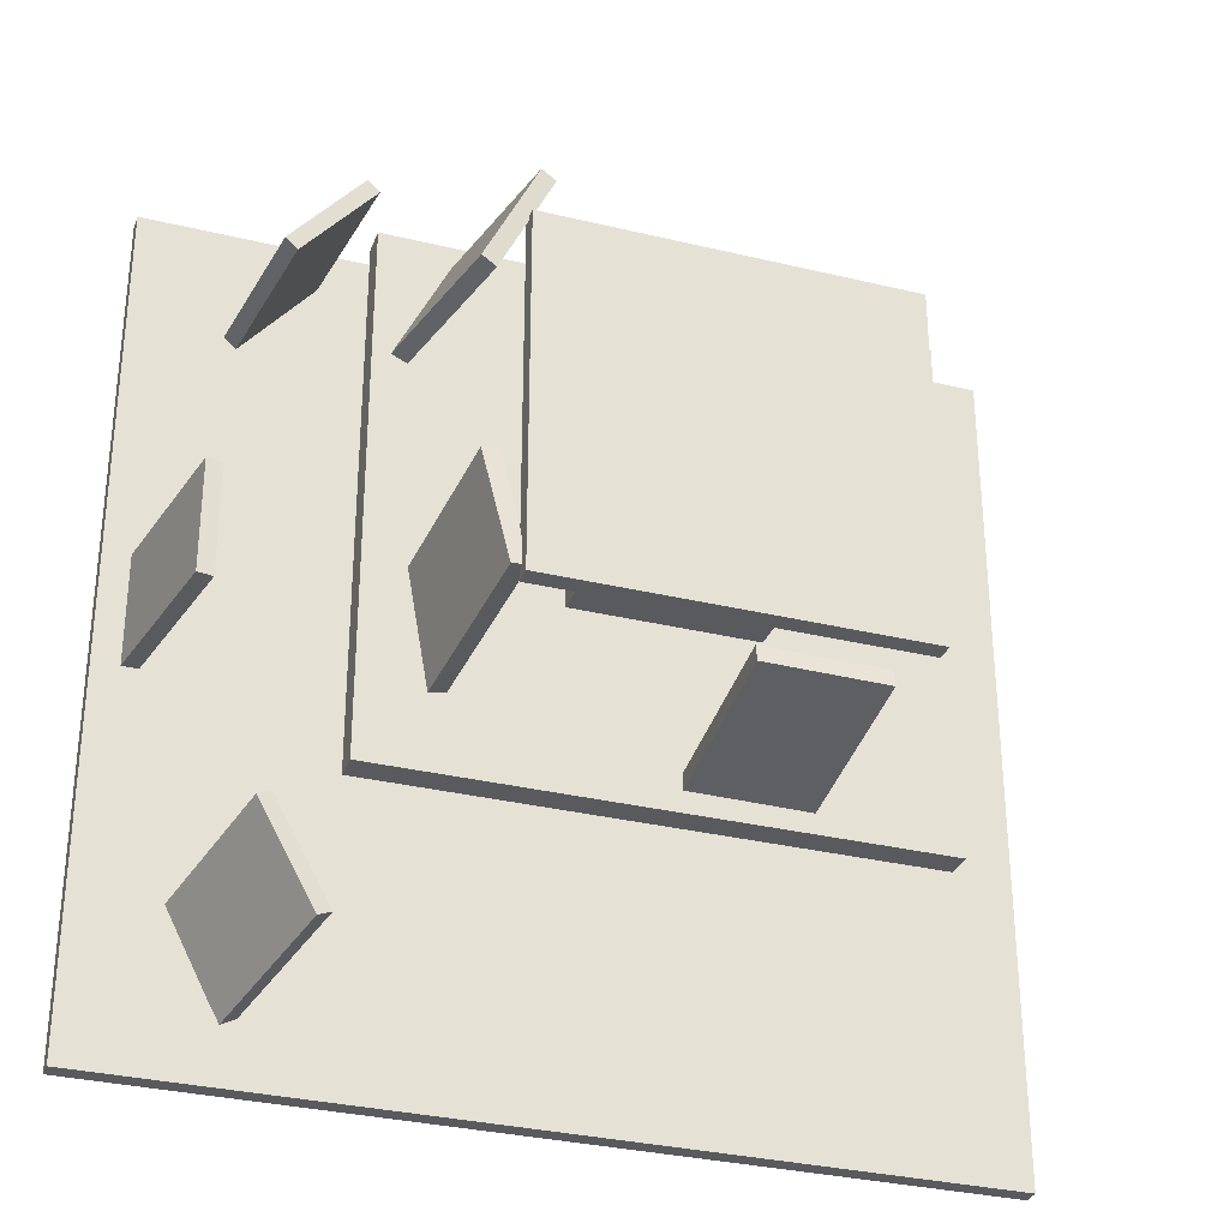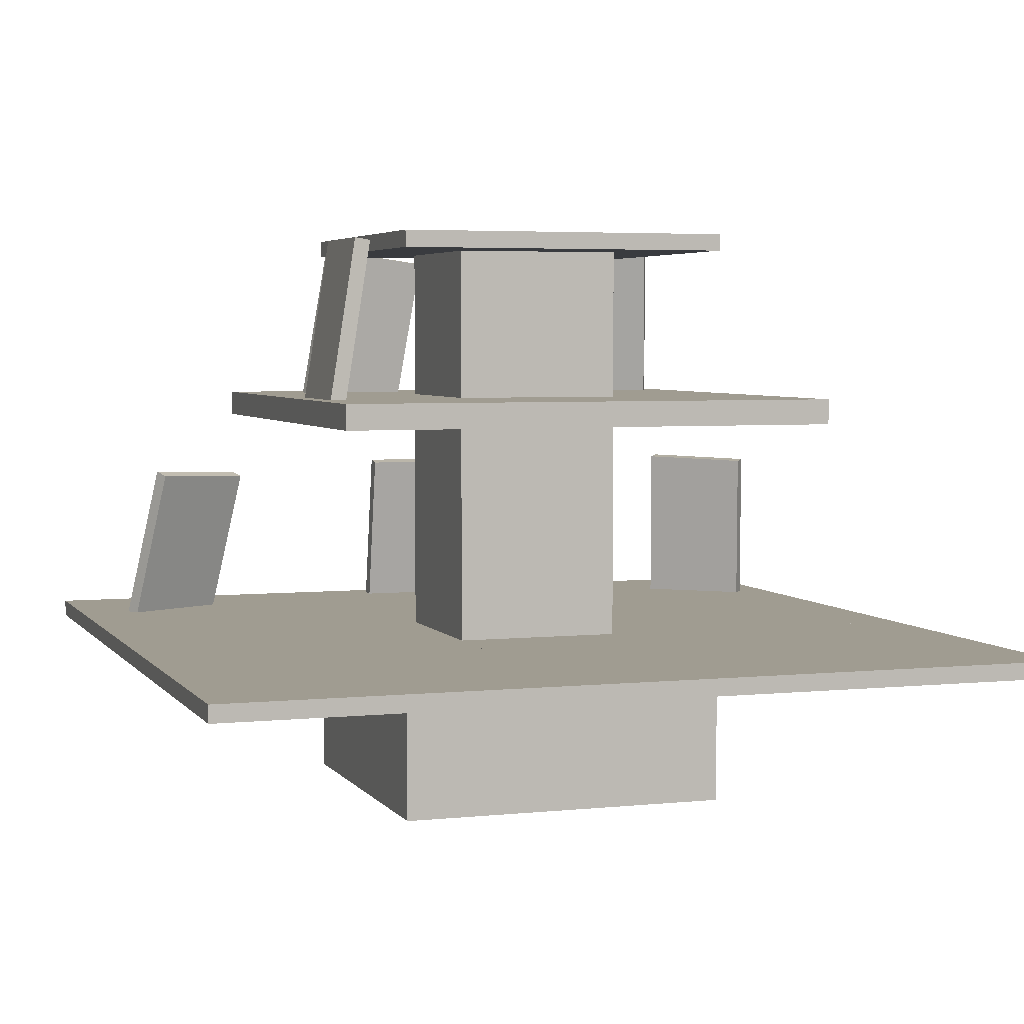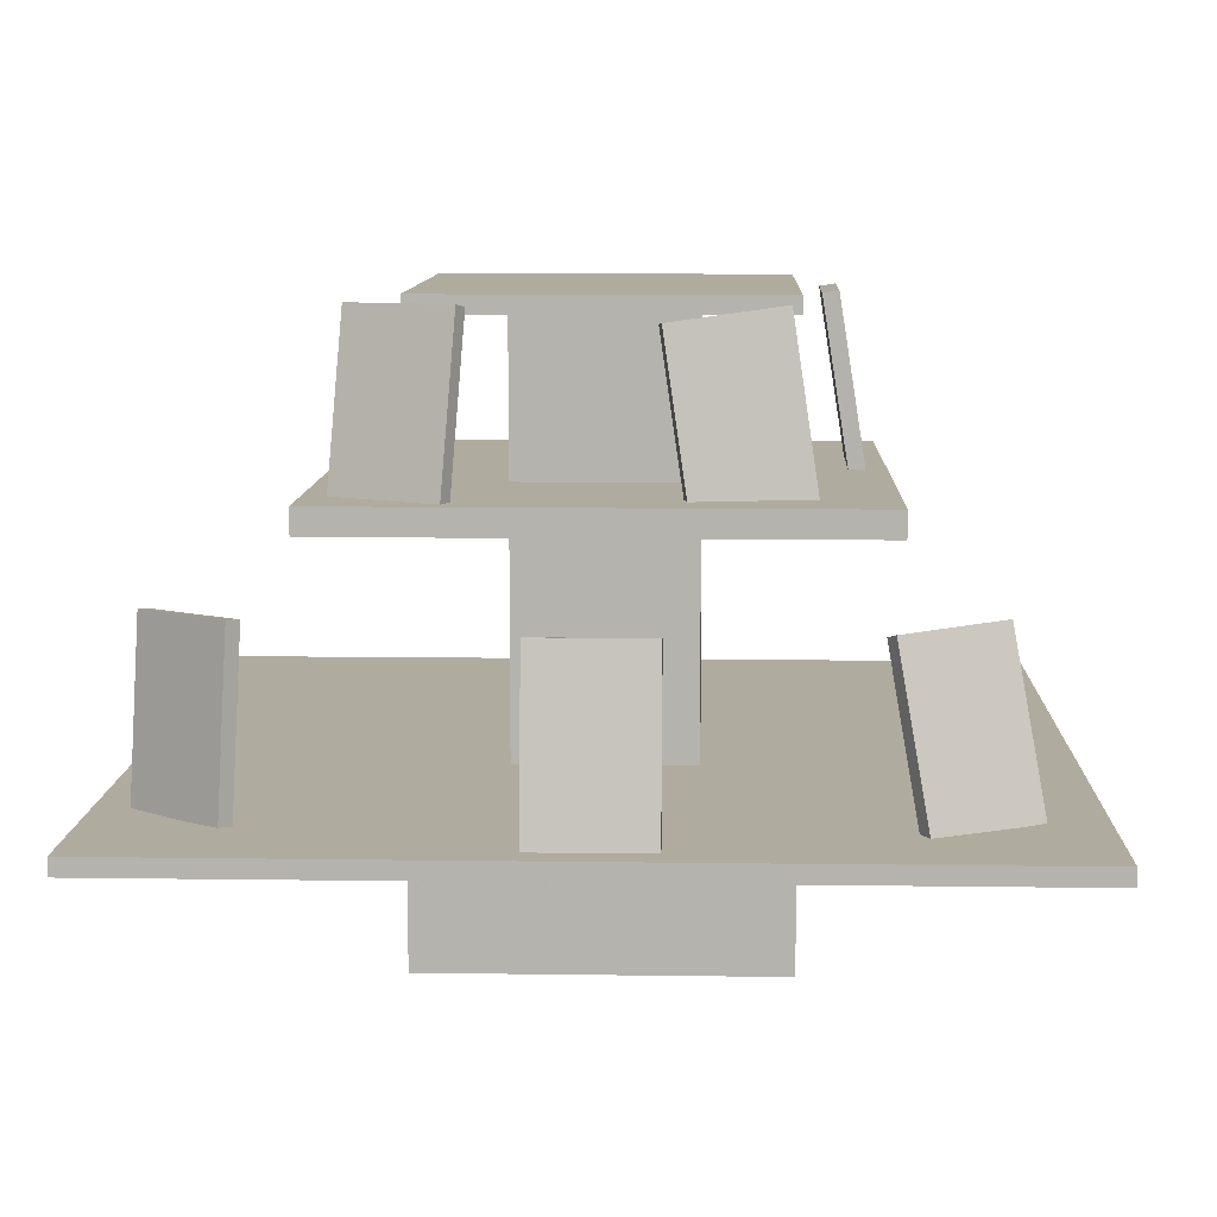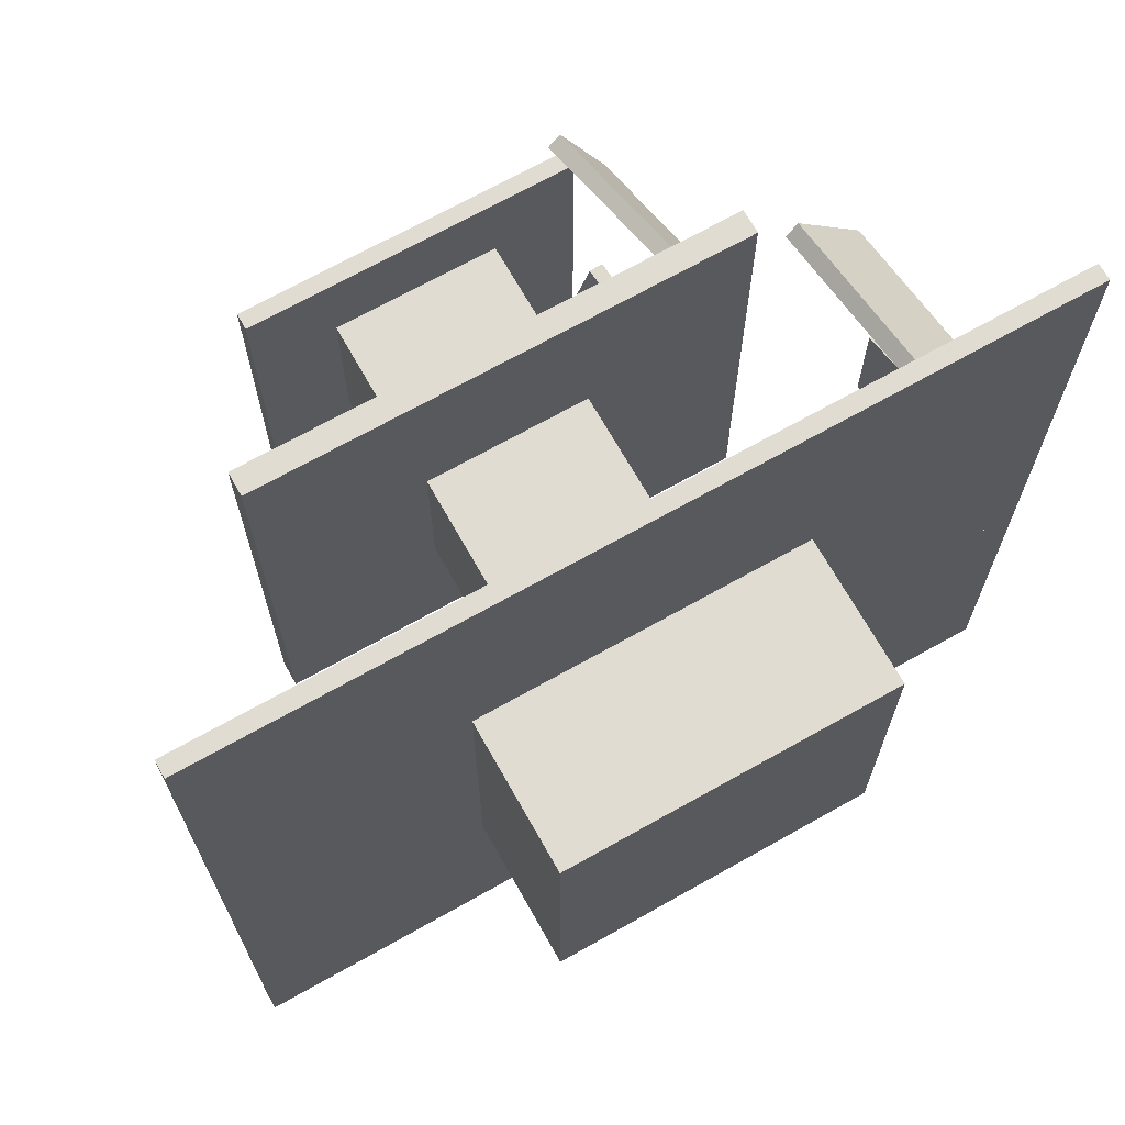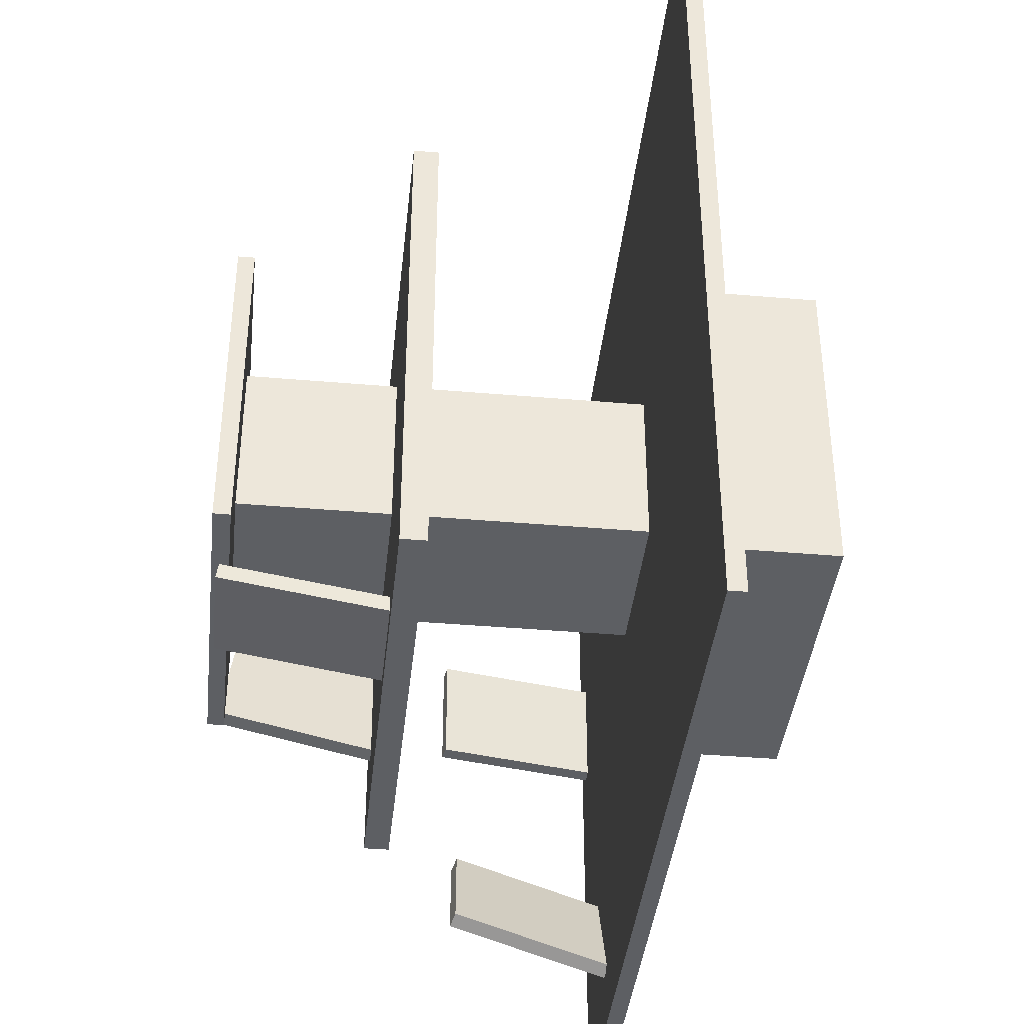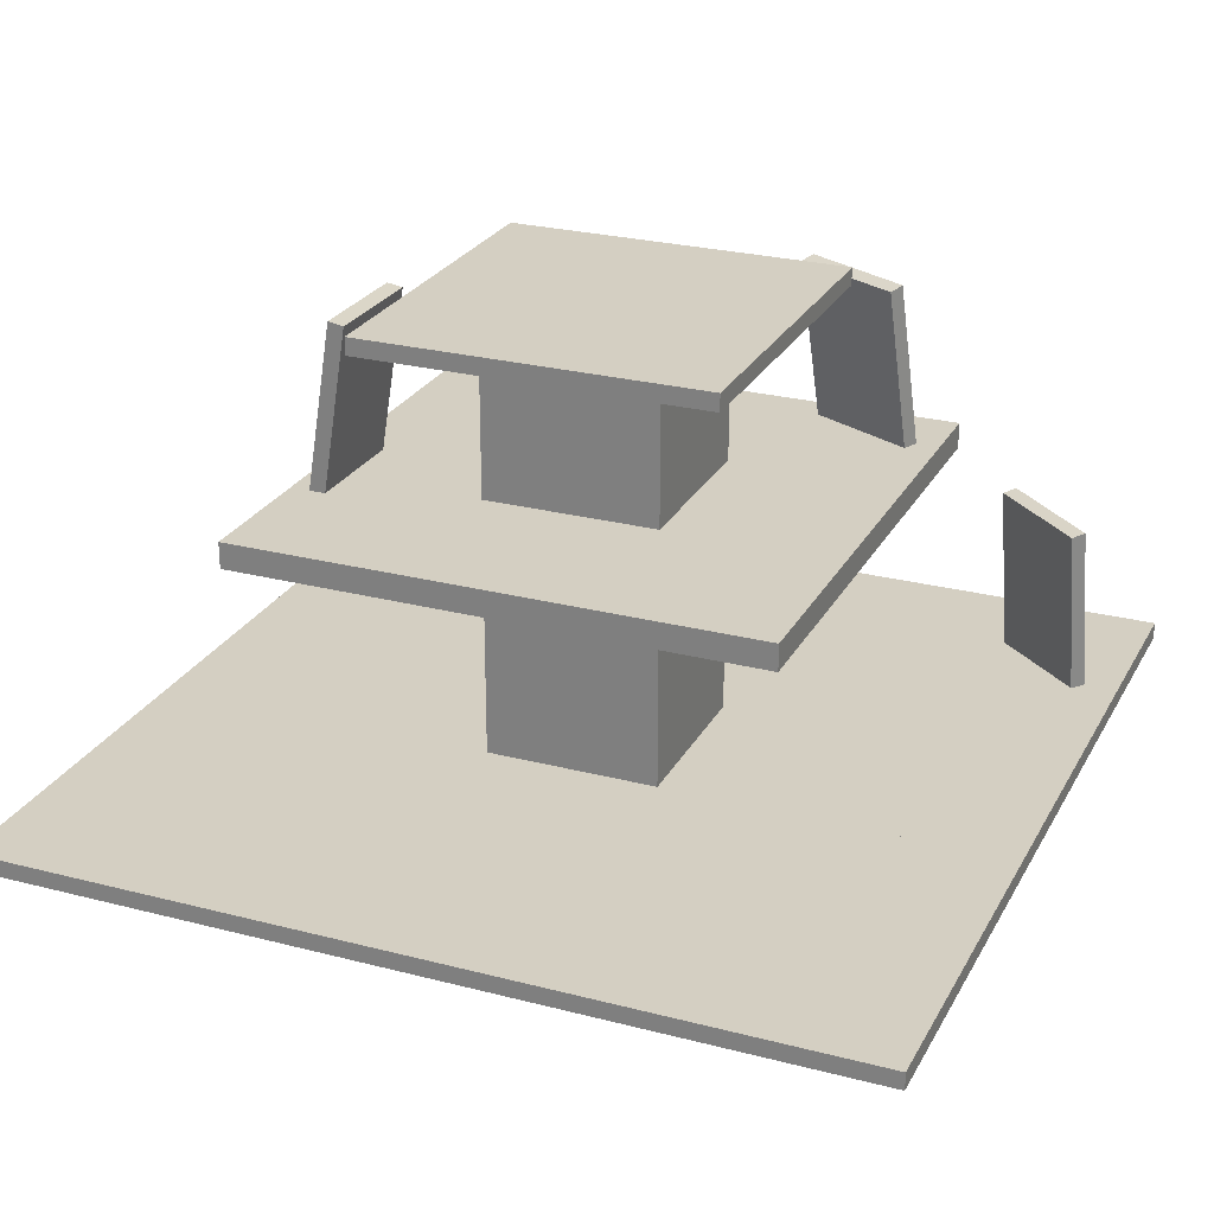
<metadata>
{"format":"obj","ext":"obj","renderer":"f3d","projection":"perspective","resolution":1024,"background":"white","views":[{"elev":-31.8,"azim":161.2,"up":"+Z"},{"elev":4.3,"azim":-108.9,"up":"+Y"},{"elev":9.7,"azim":92.1,"up":"+Y"},{"elev":69.3,"azim":-29.4,"up":"+Z"},{"elev":-40.0,"azim":-96.1,"up":"+Z"},{"elev":25.6,"azim":-67.3,"up":"+Y"}]}
</metadata>
<code>
o Cube
v 1 1 -1
v 1 -1 -1
v 1 1 1
v 1 -1 1
v -1 1 -1
v -1 -1 -1
v -1 1 1
v -1 -1 1
v 1 4 1
v -1 4 1
v 1 4 -1
v -1 4 -1
v 1 0.8 -1
v -1 0.8 1
v 1 0.8 1
v -1 0.8 -1
v 5 1 -1
v 5 1 1
v 5 0.8 -1
v 5 0.8 1
v -1 0.8 5
v -1 1 5
v 1 1 5
v 1 0.8 5
v -5 0.8 1
v -5 1 1
v -5 1 -1
v -5 0.8 -1
v -1 1 -5
v 1 1 -5
v 1 0.8 -5
v -1 0.8 -5
v 5 1 -1
v 5 0.8 -1
v 5 1 -5
v 5 0.8 -5
v 5 1 1
v 5 0.8 1
v 5 1 5
v 5 0.8 5
v -1 0.8 5
v -1 1 5
v -5 0.8 5
v -5 1 5
v -5 1 -1
v -5 0.8 -1
v -5 1 -5
v -5 0.8 -5
v 1 6 1
v -1 6 1
v 1 6 -1
v -1 6 -1
v -1 3.7 -1
v 1 3.7 -1
v 1 3.7 1
v -1 3.7 1
v 1 4 3
v -1 4 3
v 1 3.7 3
v -1 3.7 3
v -3 4 1
v -3 4 -1
v -3 3.7 -1
v -3 3.7 1
v -1 4 -3
v 1 4 -3
v -1 3.7 -3
v 1 3.7 -3
v 3 4 -1
v 3 4 1
v 3 3.7 1
v 3 3.7 -1
v 1 3.7 3
v 1 4 3
v 3 3.7 3
v 3 4 3
v -1 4 3
v -1 3.7 3
v -3 4 3
v -3 3.7 3
v -3 3.7 -1
v -3 4 -1
v -3 3.7 -3
v -3 4 -3
v 1 4 -3
v 1 3.7 -3
v 3 4 -3
v 3 3.7 -3
v -1 5.8 1
v -1 5.8 -1
v 1 5.8 1
v 1 5.8 -1
v -1 6 -2
v 1 6 -2
v -1 5.8 -2
v 1 5.8 -2
v 2 6 -1
v 2 6 1
v 2 5.8 1
v 2 5.8 -1
v 1 6 2
v -1 6 2
v -1 5.8 2
v 1 5.8 2
v -2 6 1
v -2 6 -1
v -2 5.8 1
v -2 5.8 -1
v -1 6 -2
v -1 5.8 -2
v -2 6 -2
v -2 5.8 -2
v 1 6 -2
v 1 5.8 -2
v 2 6 -2
v 2 5.8 -2
v -2 5.8 1
v -2 6 1
v -2 5.8 2
v -2 6 2
v 1 5.8 2
v 1 6 2
v 2 5.8 2
v 2 6 2
v 2 0.8 -1
v 2 -1 -1
v 2 0.8 1
v 2 -1 1
v 1 0.8 2
v 1 -1 2
v -1 -1 2
v -1 0.8 2
v -2 -1 -1
v -2 -1 1
v -2 0.8 -1
v -2 0.8 1
v 1 -1 -2
v -1 -1 -2
v 1 0.8 -2
v -1 0.8 -2
v -1 0.8 -2
v -1 -1 -2
v -2 0.8 -2
v -2 -1 -2
v 1 0.8 -2
v 1 -1 -2
v 2 0.8 -2
v 2 -1 -2
v -1 -1 2
v -1 0.8 2
v -2 -1 2
v -2 0.8 2
v 1 0.8 2
v 1 -1 2
v 2 0.8 2
v 2 -1 2
f 12 65 84 82
f 14 15 24 21
f 7 5 27 26
f 6 2 4 8
f 3 15 20 18
f 1 13 34 33
f 90 89 107 108
f 55 9 57 59
f 12 53 63 62
f 9 55 73 74
f 6 16 140 138
f 13 15 127 125
f 16 6 142 141
f 15 14 132 129
f 19 17 18 20
f 13 1 17 19
f 1 3 18 17
f 15 13 19 20
f 24 23 22 21
f 7 14 21 22
f 3 7 22 23
f 24 15 38 40
f 25 26 27 28
f 7 26 44 42
f 5 16 28 27
f 16 14 25 28
f 32 29 30 31
f 5 29 47 45
f 5 1 30 29
f 13 16 32 31
f 33 34 36 35
f 31 30 35 36
f 13 31 36 34
f 30 1 33 35
f 38 37 39 40
f 23 24 40 39
f 3 23 39 37
f 15 3 37 38
f 41 42 44 43
f 14 7 42 41
f 25 14 41 43
f 26 25 43 44
f 46 45 47 48
f 16 5 45 46
f 29 32 48 47
f 32 16 46 48
f 51 52 50 49
f 91 49 101 104
f 52 51 94 93
f 51 49 98 97
f 3 1 54 55
f 5 7 56 53
f 7 3 55 56
f 1 5 53 54
f 60 59 57 58
f 56 55 59 60
f 9 10 58 57
f 10 56 60 58
f 63 64 61 62
f 10 12 62 61
f 53 56 64 63
f 10 61 79 77
f 68 67 65 66
f 54 53 67 68
f 12 11 66 65
f 11 54 68 66
f 71 72 69 70
f 55 54 72 71
f 11 9 70 69
f 11 69 87 85
f 74 73 75 76
f 70 9 74 76
f 71 70 76 75
f 55 71 75 73
f 78 77 79 80
f 61 64 80 79
f 56 10 77 78
f 64 56 78 80
f 81 82 84 83
f 53 12 82 81
f 67 53 81 83
f 65 67 83 84
f 86 85 87 88
f 72 54 86 88
f 54 11 85 86
f 69 72 88 87
f 9 11 92 91
f 11 12 90 92
f 10 9 91 89
f 12 10 89 90
f 96 95 93 94
f 92 90 95 96
f 51 92 96 94
f 90 52 93 95
f 99 100 97 98
f 91 99 123 121
f 97 100 116 115
f 91 92 100 99
f 103 104 101 102
f 102 50 118 120
f 49 50 102 101
f 89 91 104 103
f 108 107 105 106
f 89 50 105 107
f 52 90 110 109
f 50 52 106 105
f 109 110 112 111
f 108 106 111 112
f 106 52 109 111
f 90 108 112 110
f 114 113 115 116
f 92 51 113 114
f 100 92 114 116
f 51 97 115 113
f 118 117 119 120
f 103 102 120 119
f 50 89 117 118
f 89 103 119 117
f 122 121 123 124
f 98 49 122 124
f 49 91 121 122
f 99 98 124 123
f 126 125 127 128
f 128 127 155 156
f 13 125 147 145
f 4 2 126 128
f 130 129 132 131
f 14 8 131 132
f 8 4 130 131
f 4 15 129 130
f 134 136 135 133
f 134 8 149 151
f 14 16 135 136
f 6 8 134 133
f 138 140 139 137
f 2 6 138 137
f 13 2 137 139
f 16 13 139 140
f 141 142 144 143
f 135 16 141 143
f 133 135 143 144
f 6 133 144 142
f 146 145 147 148
f 2 13 145 146
f 125 126 148 147
f 126 2 146 148
f 149 150 152 151
f 8 14 150 149
f 14 136 152 150
f 136 134 151 152
f 153 154 156 155
f 4 128 156 154
f 127 15 153 155
f 15 4 154 153
o Cube.001
v 4.512 0.9642 0.6599
v 4.167 2.934 0.6599
v 4.512 0.9642 -0.6599
v 4.167 2.934 -0.6599
v 4.694 0.9962 0.6599
v 4.35 2.966 0.6599
v 4.694 0.9962 -0.6599
v 4.35 2.966 -0.6599
f 157 158 160 159
f 159 160 164 163
f 163 164 162 161
f 161 162 158 157
f 159 163 161 157
f 164 160 158 162
o Cube.002
v 2.961 0.9535 4.499
v 2.754 2.941 4.415
v 3.802 0.9981 3.482
v 3.594 2.986 3.398
v 3.103 0.9733 4.617
v 2.896 2.961 4.533
v 3.943 1.018 3.6
v 3.736 3.005 3.516
f 165 166 168 167
f 167 168 172 171
f 171 172 170 169
f 169 170 166 165
f 167 171 169 165
f 172 168 166 170
o Cube.003
v 3.897 0.9047 -3.122
v 3.446 2.825 -2.791
v 3.275 0.9591 -4.285
v 2.824 2.879 -3.954
v 4.056 0.9561 -3.205
v 3.604 2.876 -2.874
v 3.434 1.01 -4.367
v 2.982 2.931 -4.036
f 173 174 176 175
f 175 176 180 179
f 179 180 178 177
f 177 178 174 173
f 175 179 177 173
f 180 176 174 178
o Cube.004
v 2.08 3.913 2.658
v 1.729 5.877 2.516
v 2.651 3.929 1.468
v 2.299 5.893 1.326
v 2.244 3.948 2.737
v 1.893 5.912 2.595
v 2.815 3.964 1.547
v 2.463 5.928 1.405
f 181 182 184 183
f 183 184 188 187
f 187 188 186 185
f 185 186 182 181
f 183 187 185 181
f 188 184 182 186
o Cube.005
v 2.39 3.751 -0.8696
v 2.183 5.719 -0.5755
v 2.137 3.917 -2.154
v 1.93 5.884 -1.86
v 2.571 3.775 -0.9022
v 2.364 5.742 -0.6081
v 2.318 3.941 -2.187
v 2.111 5.908 -1.893
f 189 190 192 191
f 191 192 196 195
f 195 196 194 193
f 193 194 190 189
f 191 195 193 189
f 196 192 190 194
o Cube.006
v -1.479 3.951 -2.784
v -1.479 5.926 -2.468
v -0.1595 3.949 -2.77
v -0.1595 5.924 -2.455
v -1.481 3.922 -2.601
v -1.481 5.897 -2.285
v -0.1614 3.92 -2.587
v -0.1614 5.895 -2.271
f 197 198 200 199
f 199 200 204 203
f 203 204 202 201
f 201 202 198 197
f 199 203 201 197
f 204 200 198 202

</code>
